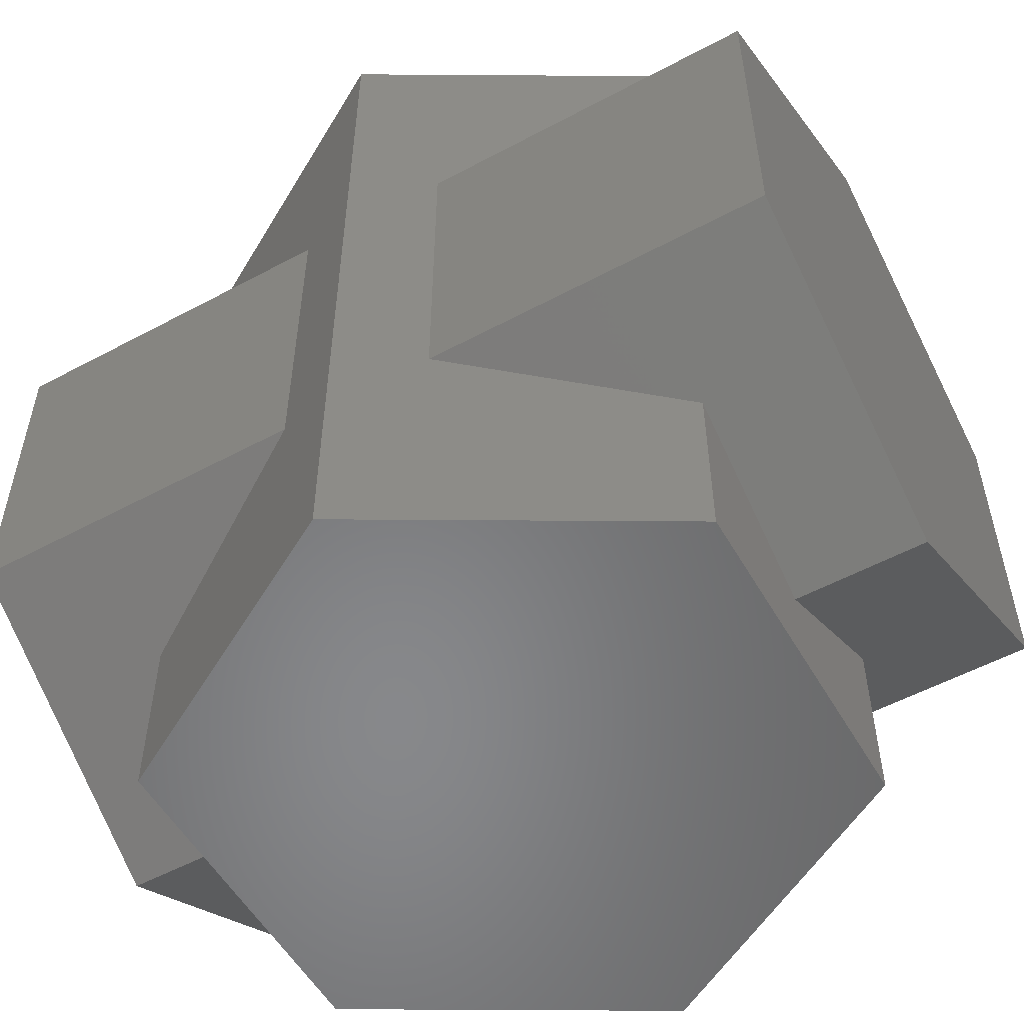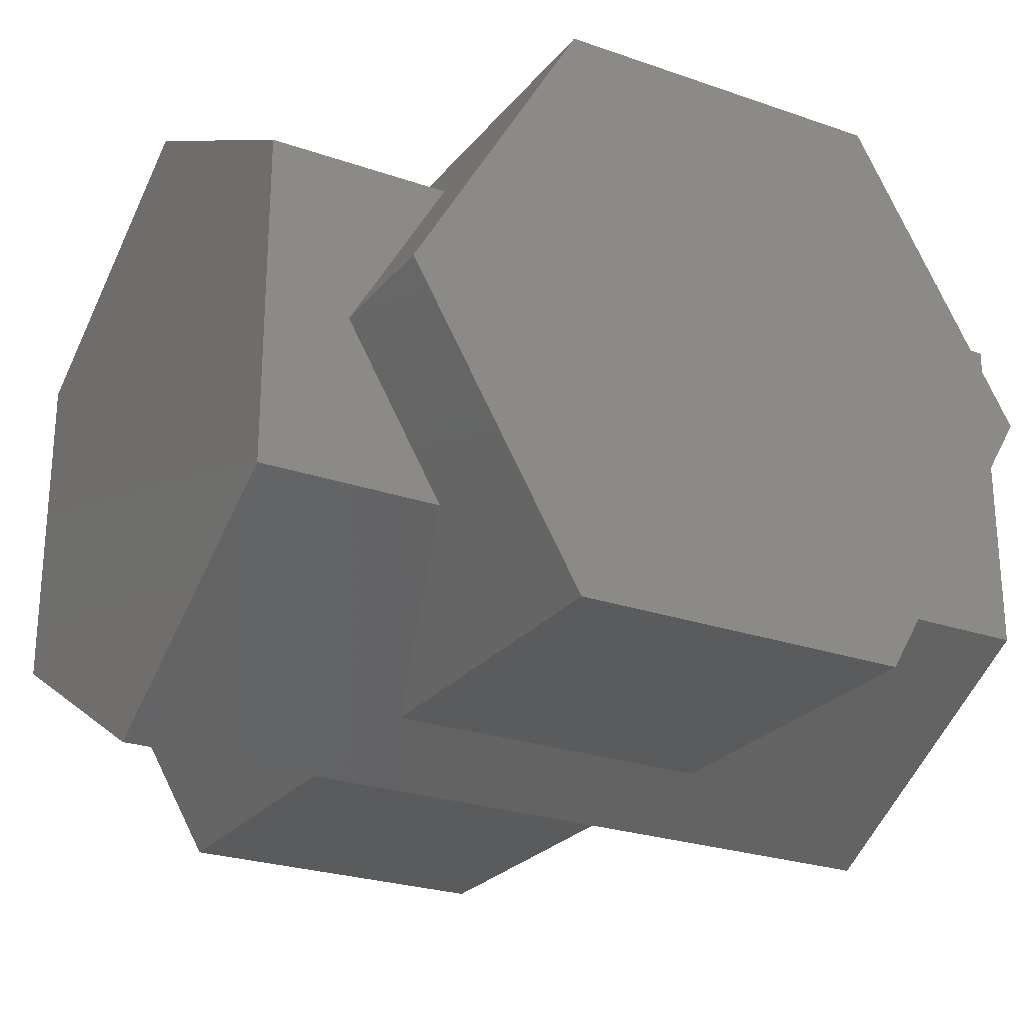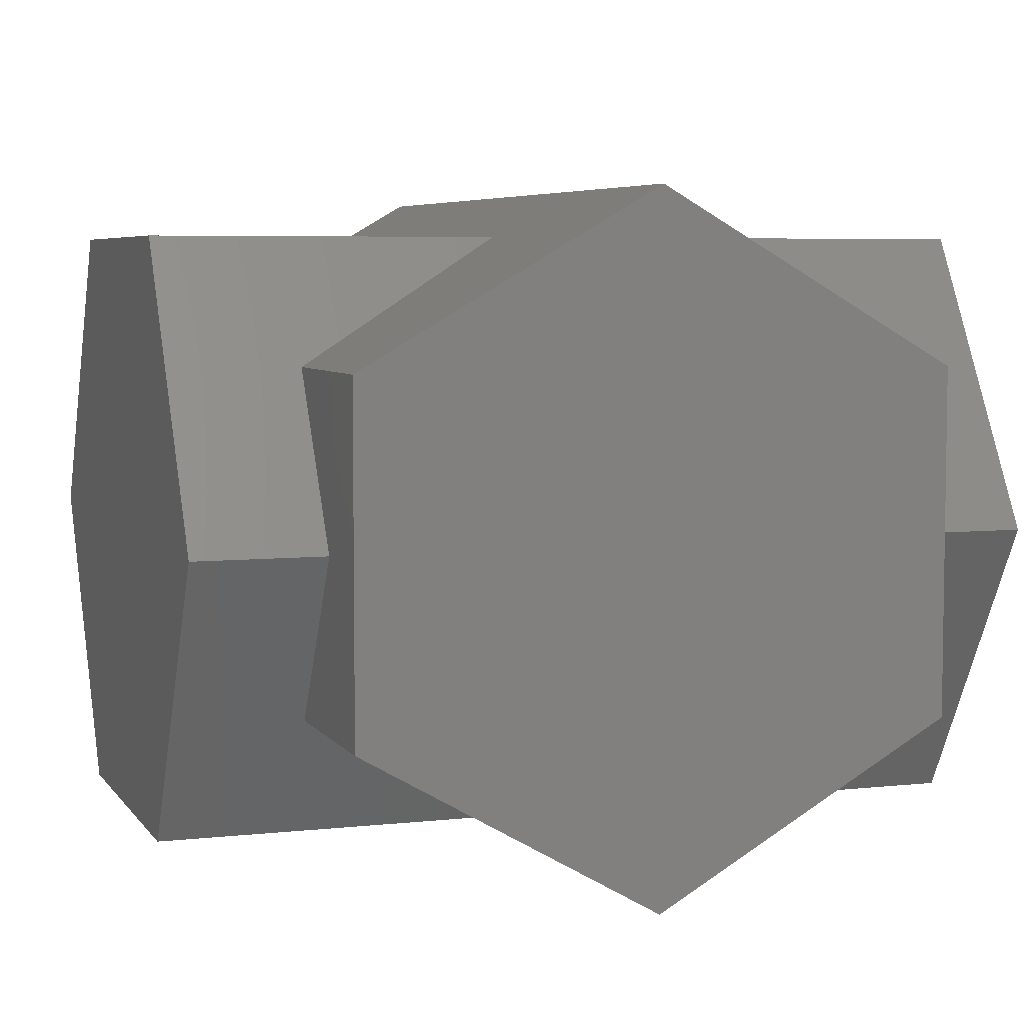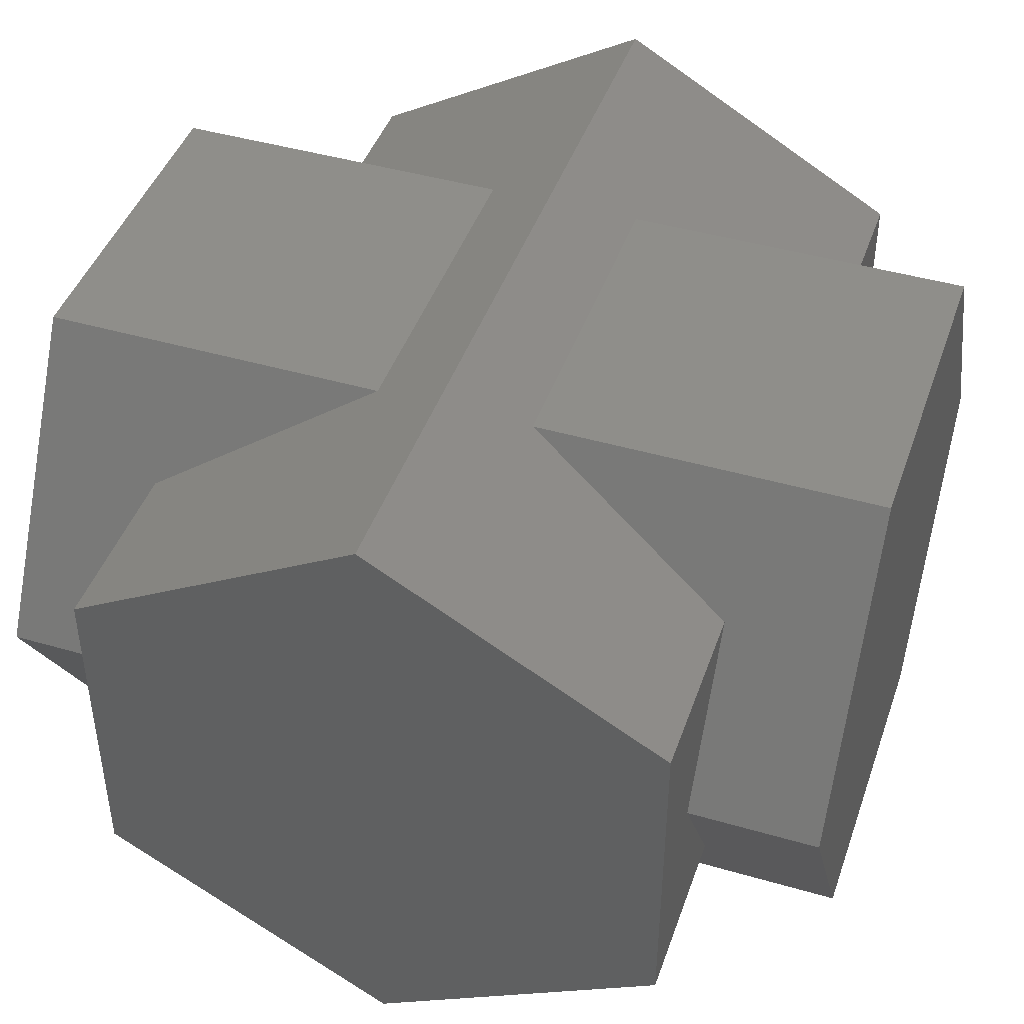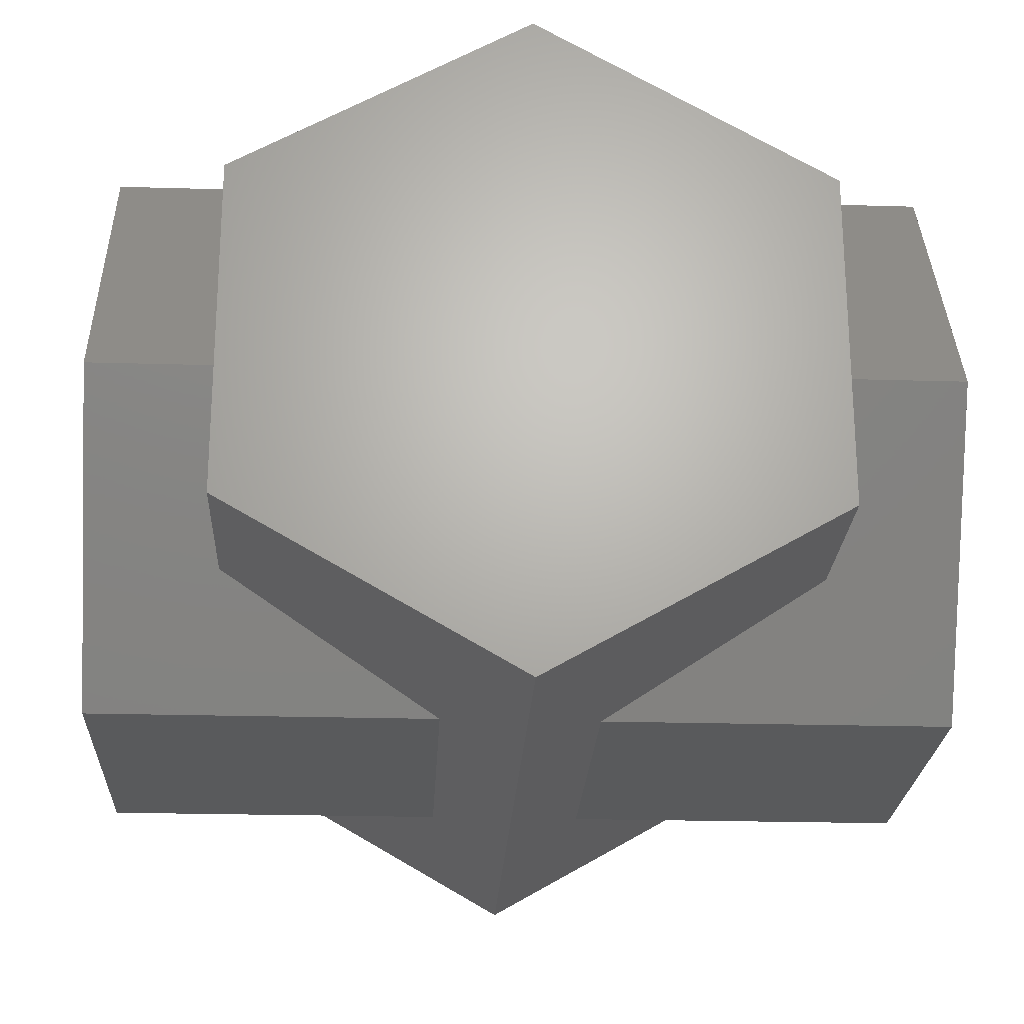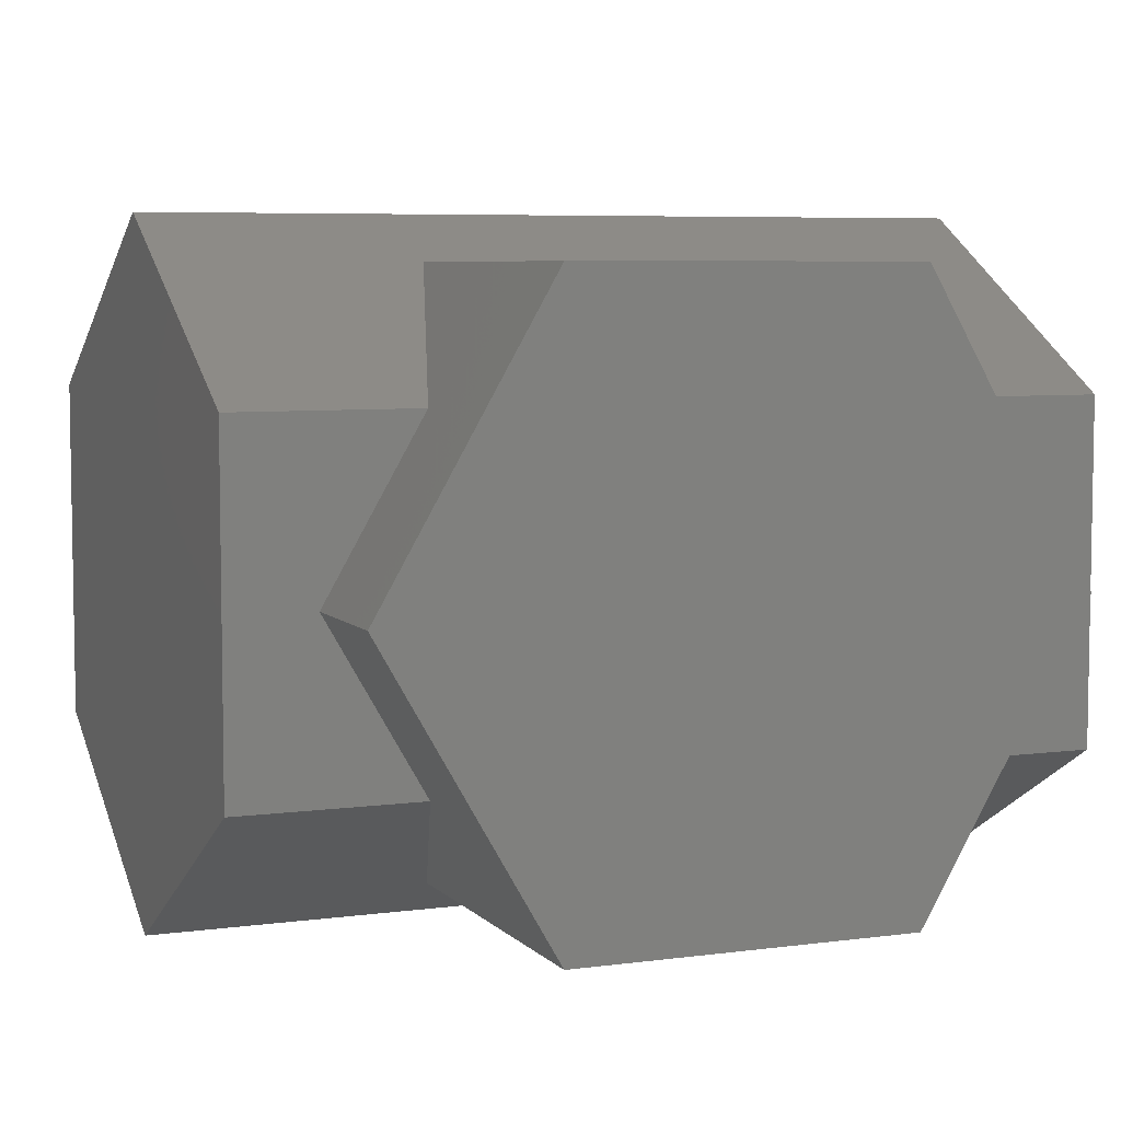
<metadata>
{"format":"stl","ext":"stl","renderer":"f3d","projection":"perspective","resolution":1024,"background":"white","views":[{"elev":-54.5,"azim":-150.4,"up":"+Y"},{"elev":-25.2,"azim":60.6,"up":"+Z"},{"elev":5.6,"azim":-19.0,"up":"+Z"},{"elev":44.2,"azim":18.8,"up":"+Z"},{"elev":-23.3,"azim":-2.8,"up":"+Z"},{"elev":6.2,"azim":67.8,"up":"+Z"}]}
</metadata>
<code>
# stl→obj: 44 verts, 84 faces
v 0.3464 -0.2845 -0.2
v 0.5 -0.4 0
v 0.3464 -0.4 0
v 0.5 -0.2 -0.3464
v 0.09282 -0.2 -0.3464
v -0.5 -0.4 0
v -0.3464 -0.2845 -0.2
v -0.3464 -0.4 0
v -0.5 -0.2 -0.3464
v -0.09282 -0.2 -0.3464
v -0.09282 0.2 -0.3464
v -0.5 0.2 -0.3464
v 0.5 0.2 -0.3464
v 0.09282 0.2 -0.3464
v -0.3464 0.2845 0.2
v -0.5 0.2 0.3464
v -0.09282 0.2 0.3464
v -0.5 0.4 0
v -0.3464 0.4 0
v 0.5 0.2 0.3464
v 0.3464 0.2845 0.2
v 0.09282 0.2 0.3464
v 0.5 0.4 0
v 0.3464 0.4 0
v -0.09282 -0.2 0.3464
v -0.5 -0.2 0.3464
v 0.5 -0.2 0.3464
v 0.09282 -0.2 0.3464
v -0.3464 0.2845 -0.2
v 0.3464 0.2845 -0.2
v 0.3464 -0.2845 0.2
v -0.3464 -0.2845 0.2
v 0 -0.5 -0.4
v 0 0.5 -0.4
v -0.3464 -0.5 -0.2
v -0.3464 0.5 -0.2
v 0.3464 -0.5 -0.2
v 0.3464 0.5 -0.2
v 0 0.5 0.4
v 0.3464 0.5 0.2
v 0 -0.5 0.4
v 0.3464 -0.5 0.2
v -0.3464 0.5 0.2
v -0.3464 -0.5 0.2
f 1 2 3
f 1 4 2
f 4 1 5
f 6 7 8
f 9 7 6
f 7 9 10
f 9 11 10
f 11 9 12
f 5 13 4
f 13 5 14
f 15 16 17
f 18 15 19
f 15 18 16
f 20 21 22
f 23 21 20
f 21 23 24
f 16 25 17
f 25 16 26
f 22 27 20
f 27 22 28
f 12 16 18
f 9 16 12
f 9 26 16
f 26 9 6
f 20 13 23
f 27 13 20
f 27 4 13
f 4 27 2
f 29 18 19
f 29 12 18
f 12 29 11
f 23 30 24
f 13 30 23
f 30 13 14
f 31 27 28
f 2 31 3
f 31 2 27
f 26 32 25
f 6 32 26
f 32 6 8
f 33 10 34
f 7 33 35
f 33 7 10
f 11 34 10
f 29 34 11
f 34 29 36
f 33 1 37
f 5 33 14
f 1 33 5
f 34 30 14
f 30 34 38
f 34 14 33
f 39 21 40
f 22 39 28
f 21 39 22
f 41 31 28
f 31 41 42
f 41 28 39
f 39 17 41
f 15 39 43
f 39 15 17
f 25 41 17
f 32 41 25
f 41 32 44
f 44 42 41
f 35 42 44
f 35 37 42
f 37 35 33
f 40 24 38
f 24 40 21
f 38 24 30
f 31 42 3
f 3 37 1
f 37 3 42
f 7 35 8
f 8 44 32
f 44 8 35
f 36 19 43
f 19 36 29
f 43 19 15
f 40 43 39
f 38 43 40
f 38 36 43
f 36 38 34

</code>
